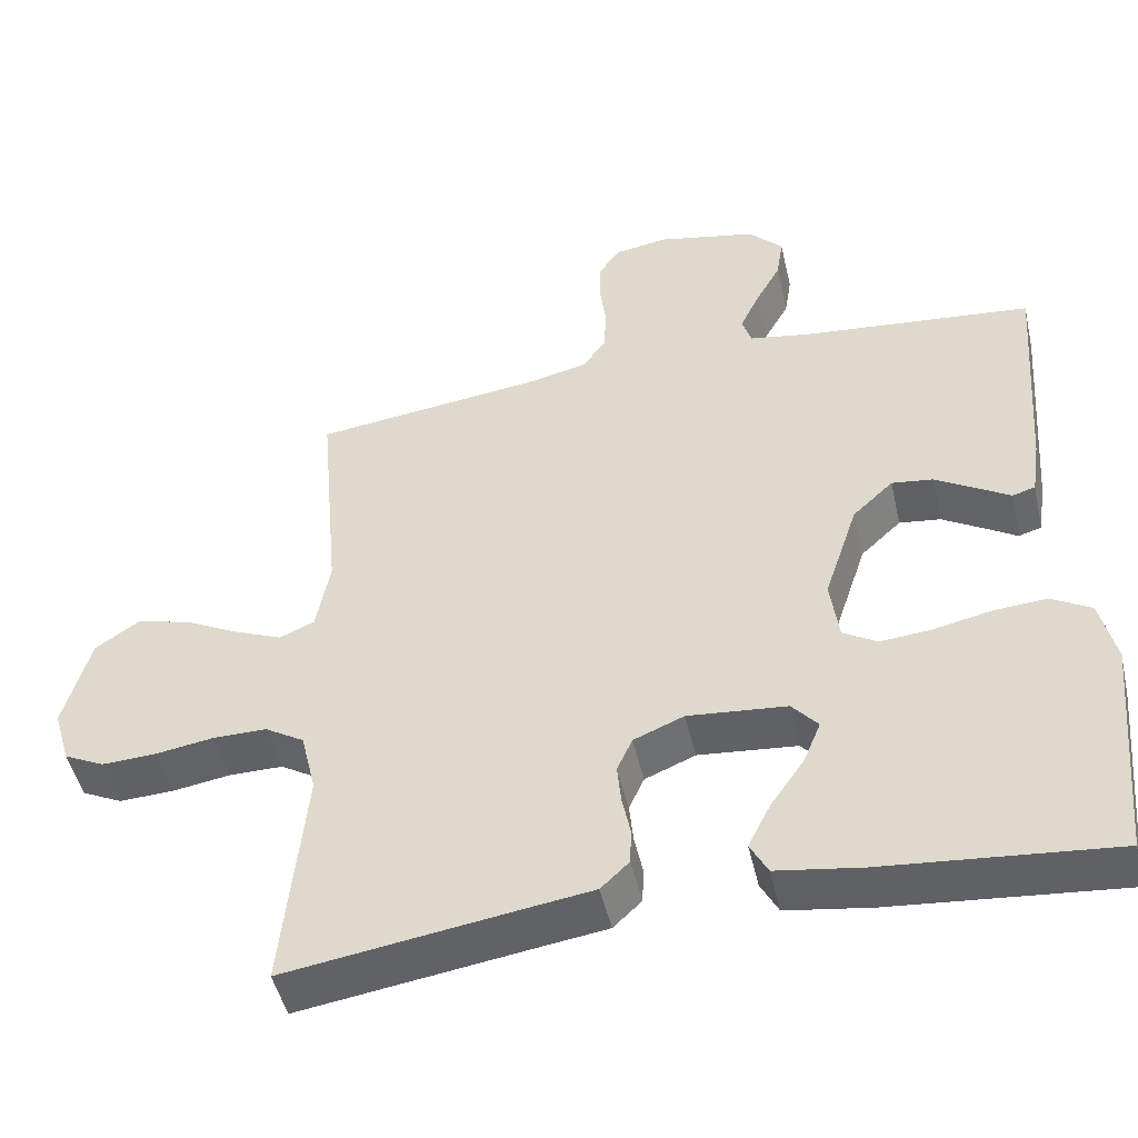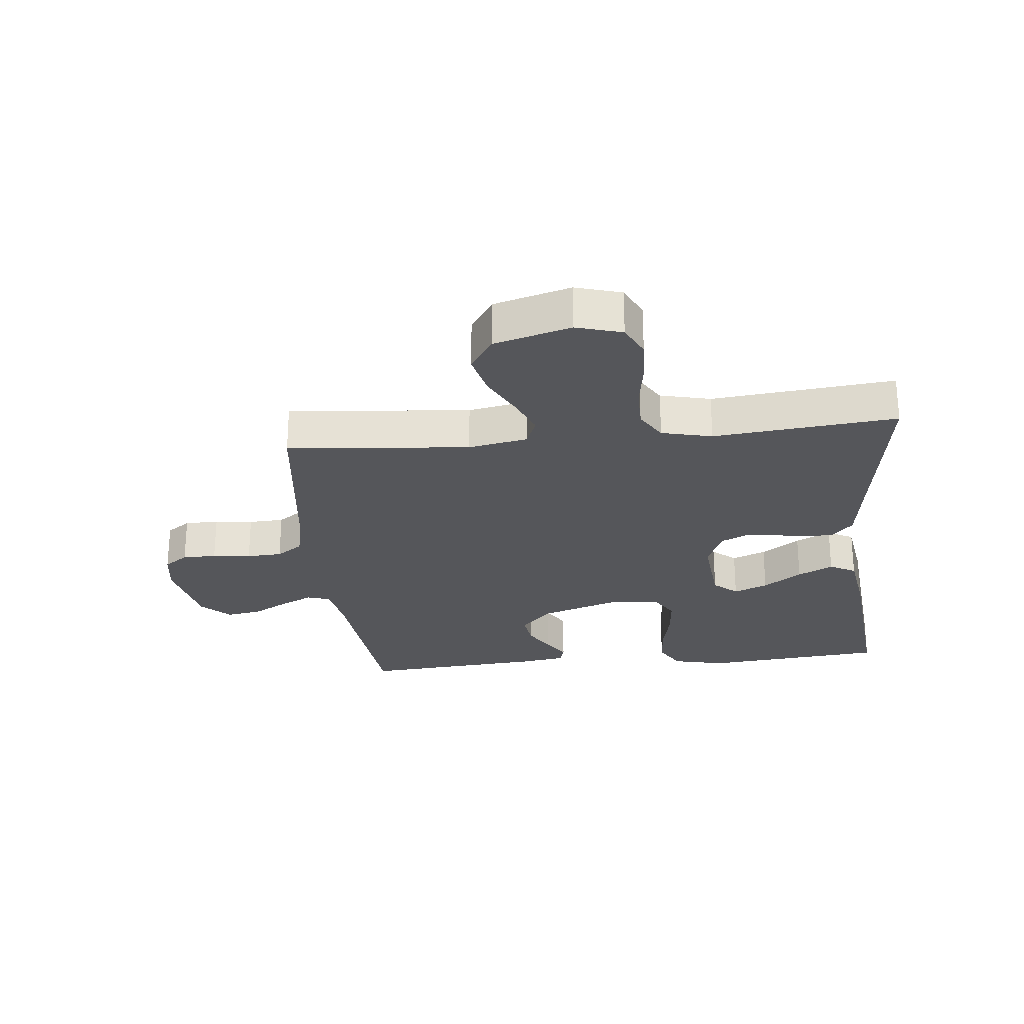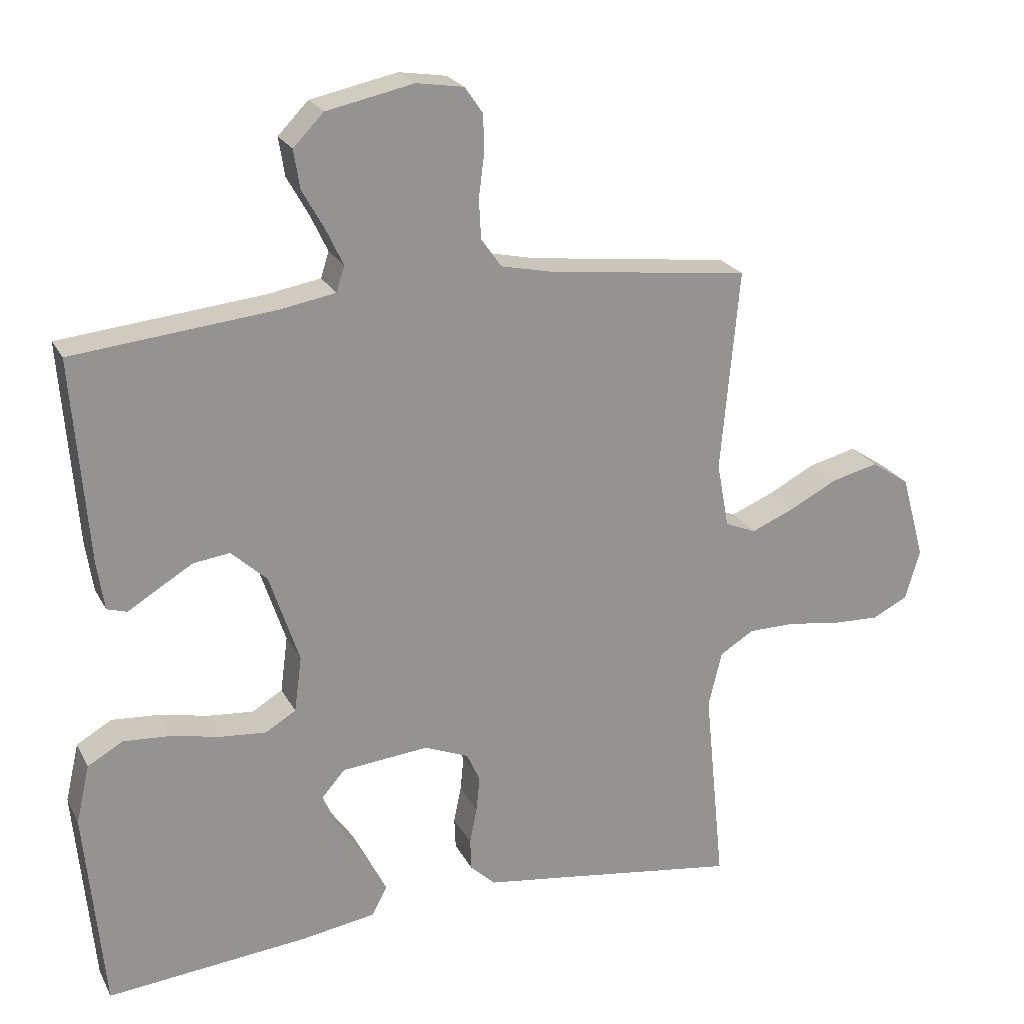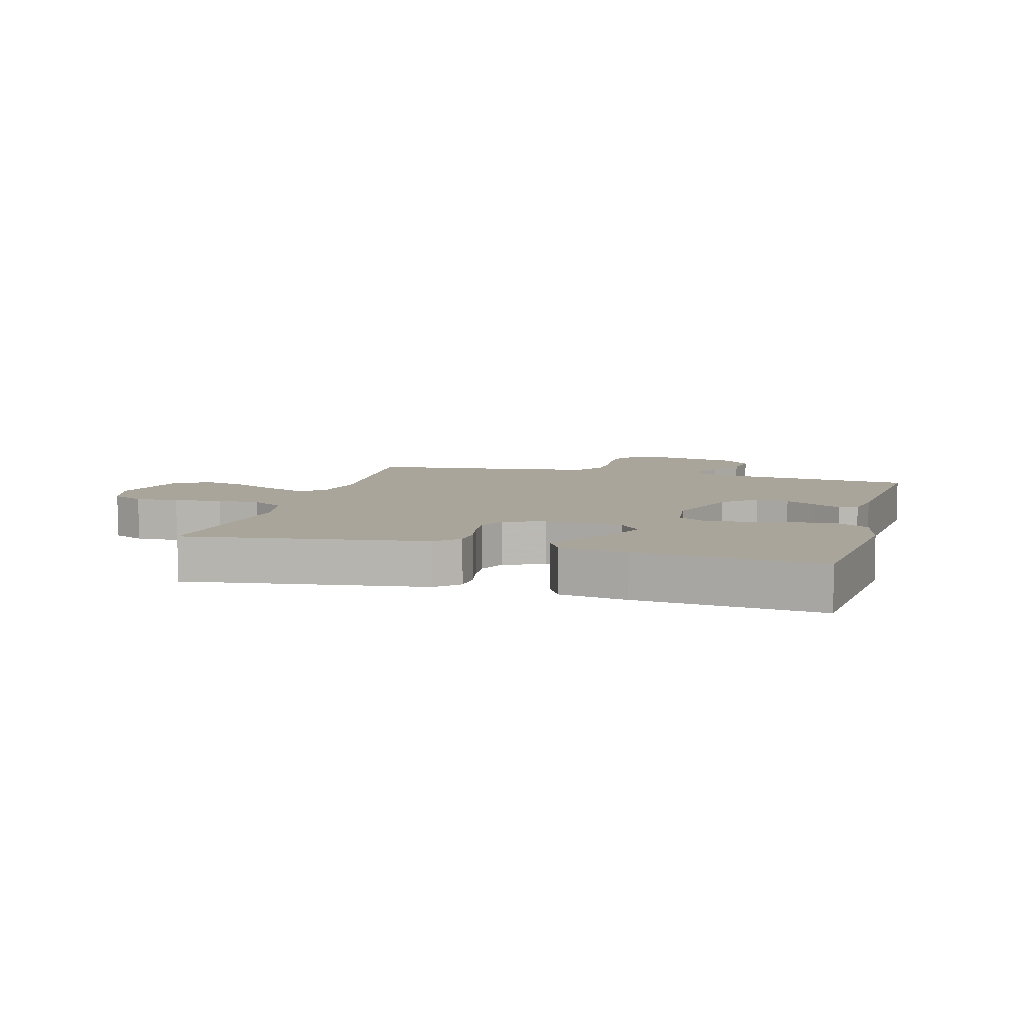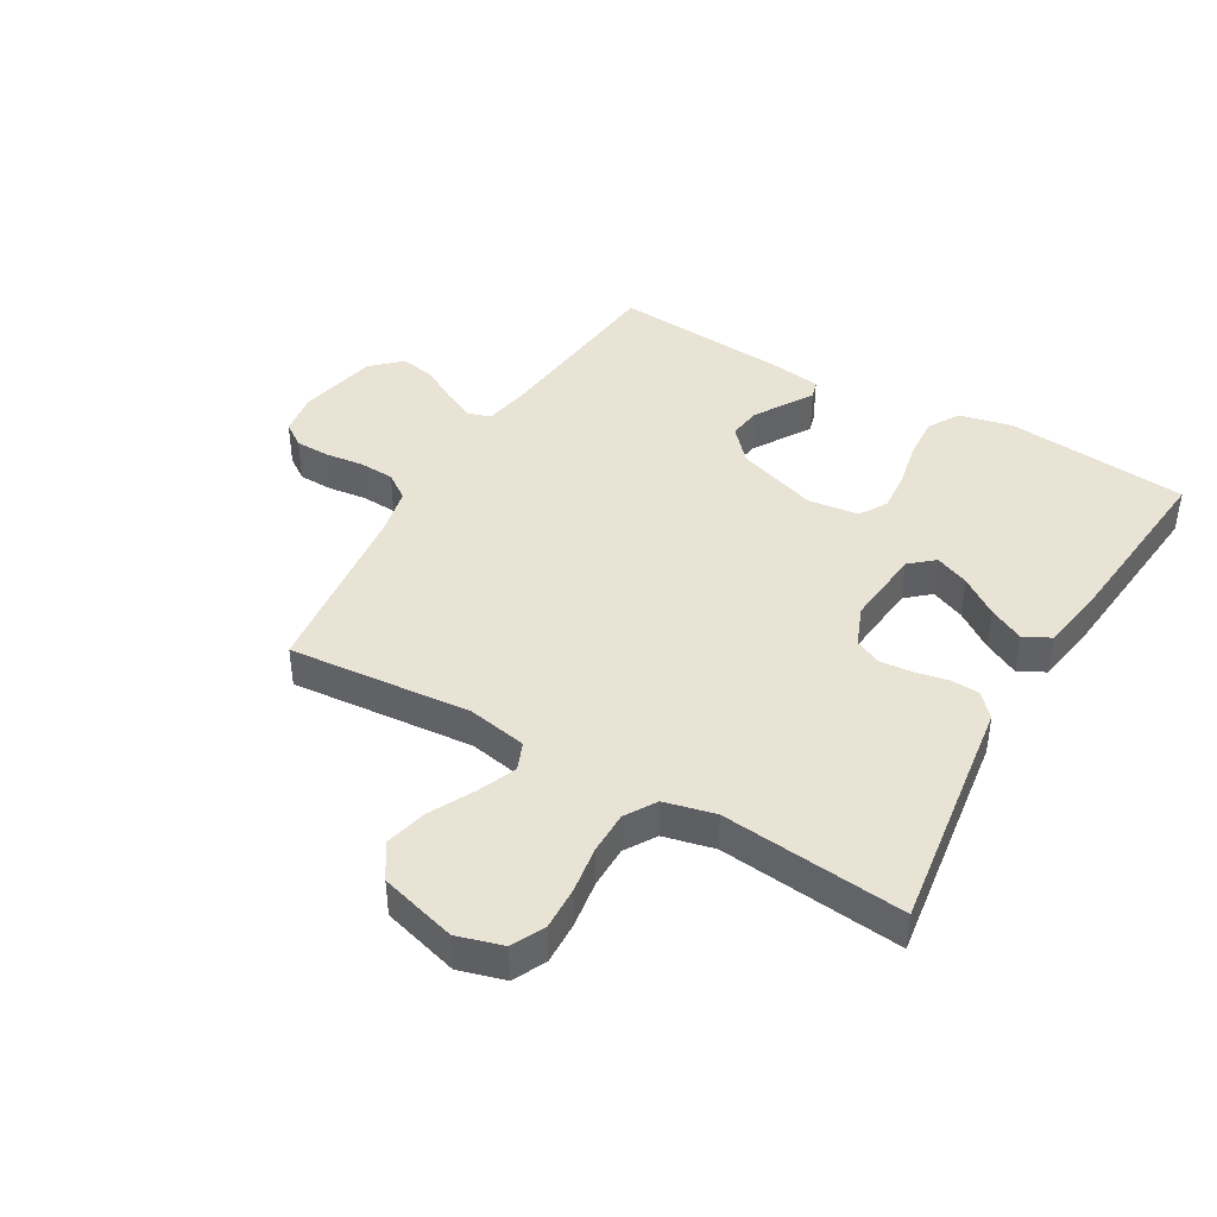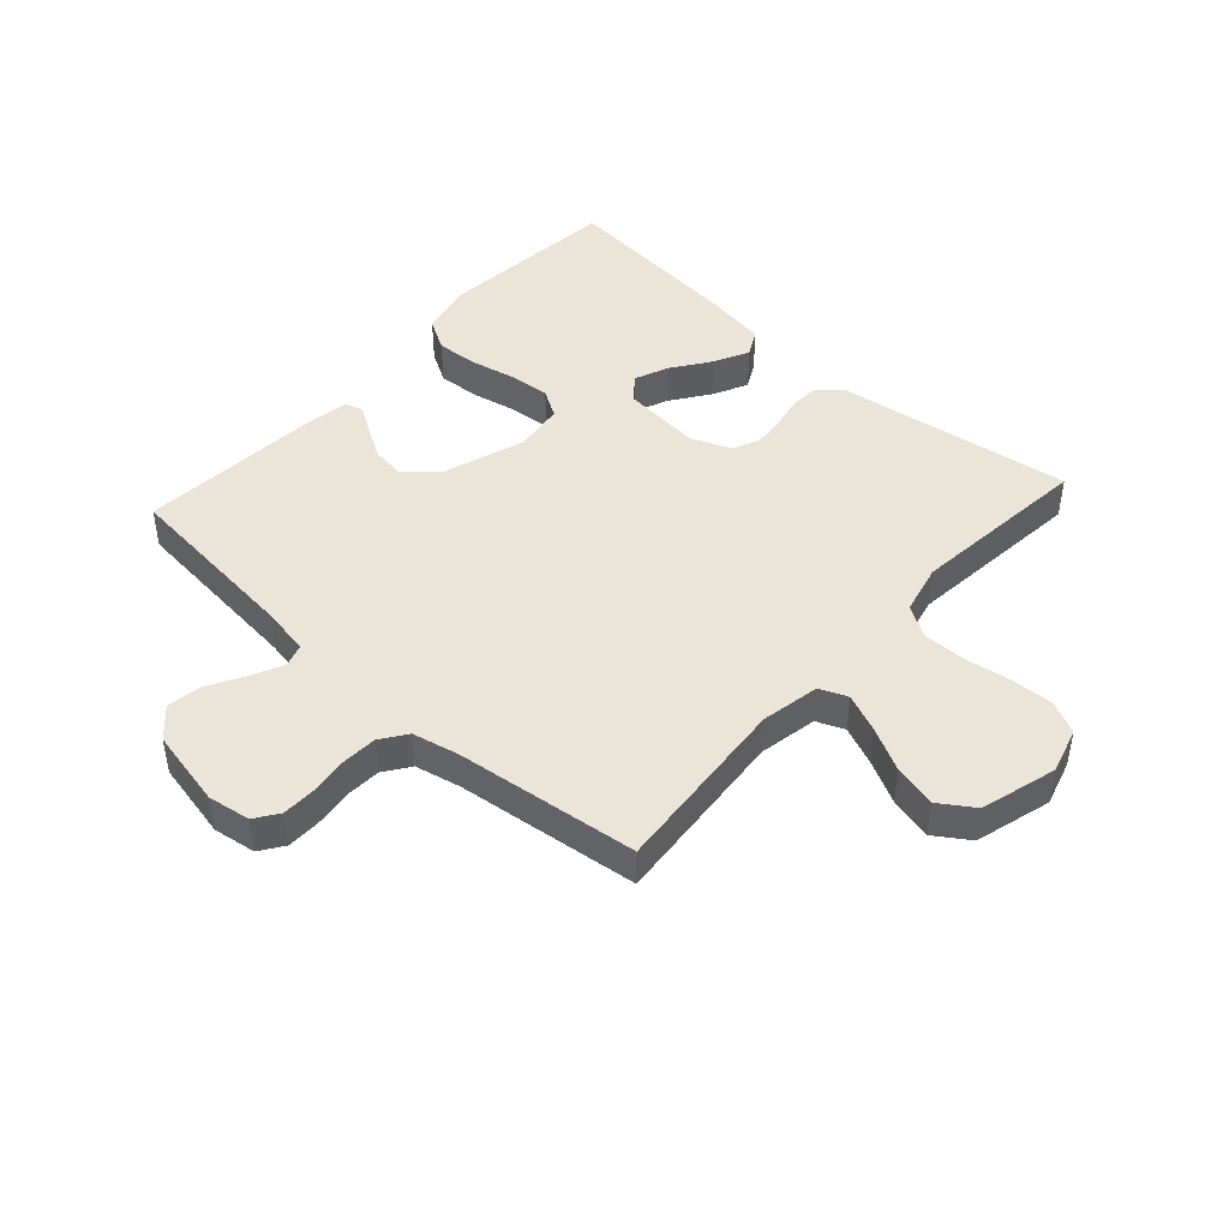
<metadata>
{"format":"obj","ext":"obj","renderer":"f3d","projection":"perspective","resolution":1024,"background":"white","views":[{"elev":-48.3,"azim":-167.1,"up":"+Z"},{"elev":-26.1,"azim":95.9,"up":"+Y"},{"elev":23.0,"azim":-21.6,"up":"+Z"},{"elev":7.6,"azim":-164.4,"up":"+Y"},{"elev":42.2,"azim":120.4,"up":"+Y"},{"elev":45.4,"azim":42.2,"up":"+Y"}]}
</metadata>
<code>
v -0.5 0.07 -0.5
v -0.528 0.07 -0.2
v -0.508 0.07 -0.113
v -0.456 0.07 -0.083
v -0.387 0.07 -0.088
v -0.312 0.07 -0.104
v -0.245 0.07 -0.11
v -0.2 0.07 -0.083
v -0.189 0.07 0
v -0.233 0.07 0.133
v -0.286 0.07 0.182
v -0.34 0.07 0.175
v -0.392 0.07 0.144
v -0.436 0.07 0.117
v -0.466 0.07 0.126
v -0.477 0.07 0.2
v -0.5 0.07 0.5
v -0.2 0.07 0.53
v -0.119 0.07 0.544
v -0.107 0.07 0.582
v -0.132 0.07 0.635
v -0.165 0.07 0.694
v -0.174 0.07 0.751
v -0.129 0.07 0.797
v 0 0.07 0.824
v 0.07 0.07 0.813
v 0.097 0.07 0.774
v 0.098 0.07 0.718
v 0.09 0.07 0.655
v 0.093 0.07 0.597
v 0.123 0.07 0.554
v 0.2 0.07 0.537
v 0.5 0.07 0.5
v 0.473 0.07 0.2
v 0.491 0.07 0.103
v 0.537 0.07 0.084
v 0.6 0.07 0.11
v 0.672 0.07 0.147
v 0.742 0.07 0.164
v 0.799 0.07 0.126
v 0.834 0.07 0
v 0.812 0.07 -0.075
v 0.759 0.07 -0.101
v 0.688 0.07 -0.098
v 0.611 0.07 -0.086
v 0.541 0.07 -0.086
v 0.49 0.07 -0.117
v 0.47 0.07 -0.2
v 0.5 0.07 -0.5
v 0.2 0.07 -0.456
v 0.109 0.07 -0.443
v 0.072 0.07 -0.408
v 0.07 0.07 -0.361
v 0.081 0.07 -0.307
v 0.086 0.07 -0.255
v 0.066 0.07 -0.211
v 0 0.07 -0.184
v -0.129 0.07 -0.196
v -0.163 0.07 -0.235
v -0.14 0.07 -0.291
v -0.096 0.07 -0.354
v -0.067 0.07 -0.412
v -0.09 0.07 -0.455
v -0.2 0.07 -0.472
v -0.5 0 -0.5
v -0.528 0 -0.2
v -0.508 0 -0.113
v -0.456 0 -0.083
v -0.387 0 -0.088
v -0.312 0 -0.104
v -0.245 0 -0.11
v -0.2 0 -0.083
v -0.189 0 0
v -0.233 0 0.133
v -0.286 0 0.182
v -0.34 0 0.175
v -0.392 0 0.144
v -0.436 0 0.117
v -0.466 0 0.126
v -0.477 0 0.2
v -0.5 0 0.5
v -0.2 0 0.53
v -0.119 0 0.544
v -0.107 0 0.582
v -0.132 0 0.635
v -0.165 0 0.694
v -0.174 0 0.751
v -0.129 0 0.797
v 0 0 0.824
v 0.07 0 0.813
v 0.097 0 0.774
v 0.098 0 0.718
v 0.09 0 0.655
v 0.093 0 0.597
v 0.123 0 0.554
v 0.2 0 0.537
v 0.5 0 0.5
v 0.473 0 0.2
v 0.491 0 0.103
v 0.537 0 0.084
v 0.6 0 0.11
v 0.672 0 0.147
v 0.742 0 0.164
v 0.799 0 0.126
v 0.834 0 0
v 0.812 0 -0.075
v 0.759 0 -0.101
v 0.688 0 -0.098
v 0.611 0 -0.086
v 0.541 0 -0.086
v 0.49 0 -0.117
v 0.47 0 -0.2
v 0.5 0 -0.5
v 0.2 0 -0.456
v 0.109 0 -0.443
v 0.072 0 -0.408
v 0.07 0 -0.361
v 0.081 0 -0.307
v 0.086 0 -0.255
v 0.066 0 -0.211
v 0 0 -0.184
v -0.129 0 -0.196
v -0.163 0 -0.235
v -0.14 0 -0.291
v -0.096 0 -0.354
v -0.067 0 -0.412
v -0.09 0 -0.455
v -0.2 0 -0.472
f 60 61 62 63
f 59 60 63 64
f 51 52 53 54
f 50 51 54 55
f 48 49 50 55
f 47 48 55 56
f 42 43 44 45
f 42 45 46
f 41 42 46
f 40 41 46
f 37 38 39 40
f 36 37 40 46
f 35 36 46 47
f 32 33 34
f 31 32 34 35
f 26 27 28 29
f 26 29 30
f 25 26 30
f 24 25 30
f 21 22 23 24
f 20 21 24 30
f 19 20 30 31
f 15 16 17 18
f 13 14 15 18
f 12 13 18 19
f 11 12 19 31
f 3 4 5 6
f 3 6 7
f 2 3 7
f 59 64 1 2
f 58 59 2 7
f 57 58 7 8
f 56 57 8 9
f 47 56 9 10
f 31 35 47
f 10 11 31 47
f 127 126 125 124
f 128 127 124 123
f 118 117 116 115
f 119 118 115 114
f 119 114 113 112
f 120 119 112 111
f 109 108 107 106
f 110 109 106
f 110 106 105
f 110 105 104
f 104 103 102 101
f 110 104 101 100
f 111 110 100 99
f 98 97 96
f 99 98 96 95
f 93 92 91 90
f 94 93 90
f 94 90 89
f 94 89 88
f 88 87 86 85
f 94 88 85 84
f 95 94 84 83
f 82 81 80 79
f 82 79 78 77
f 83 82 77 76
f 95 83 76 75
f 70 69 68 67
f 71 70 67
f 71 67 66
f 66 65 128 123
f 71 66 123 122
f 72 71 122 121
f 73 72 121 120
f 74 73 120 111
f 111 99 95
f 111 95 75 74
f 1 65 66 2
f 2 66 67 3
f 3 67 68 4
f 4 68 69 5
f 5 69 70 6
f 6 70 71 7
f 7 71 72 8
f 8 72 73 9
f 9 73 74 10
f 10 74 75 11
f 11 75 76 12
f 12 76 77 13
f 13 77 78 14
f 14 78 79 15
f 15 79 80 16
f 16 80 81 17
f 17 81 82 18
f 18 82 83 19
f 19 83 84 20
f 20 84 85 21
f 21 85 86 22
f 22 86 87 23
f 23 87 88 24
f 24 88 89 25
f 25 89 90 26
f 26 90 91 27
f 27 91 92 28
f 28 92 93 29
f 29 93 94 30
f 30 94 95 31
f 31 95 96 32
f 32 96 97 33
f 33 97 98 34
f 34 98 99 35
f 35 99 100 36
f 36 100 101 37
f 37 101 102 38
f 38 102 103 39
f 39 103 104 40
f 40 104 105 41
f 41 105 106 42
f 42 106 107 43
f 43 107 108 44
f 44 108 109 45
f 45 109 110 46
f 46 110 111 47
f 47 111 112 48
f 48 112 113 49
f 49 113 114 50
f 50 114 115 51
f 51 115 116 52
f 52 116 117 53
f 53 117 118 54
f 54 118 119 55
f 55 119 120 56
f 56 120 121 57
f 57 121 122 58
f 58 122 123 59
f 59 123 124 60
f 60 124 125 61
f 61 125 126 62
f 62 126 127 63
f 63 127 128 64
f 64 128 65 1

</code>
